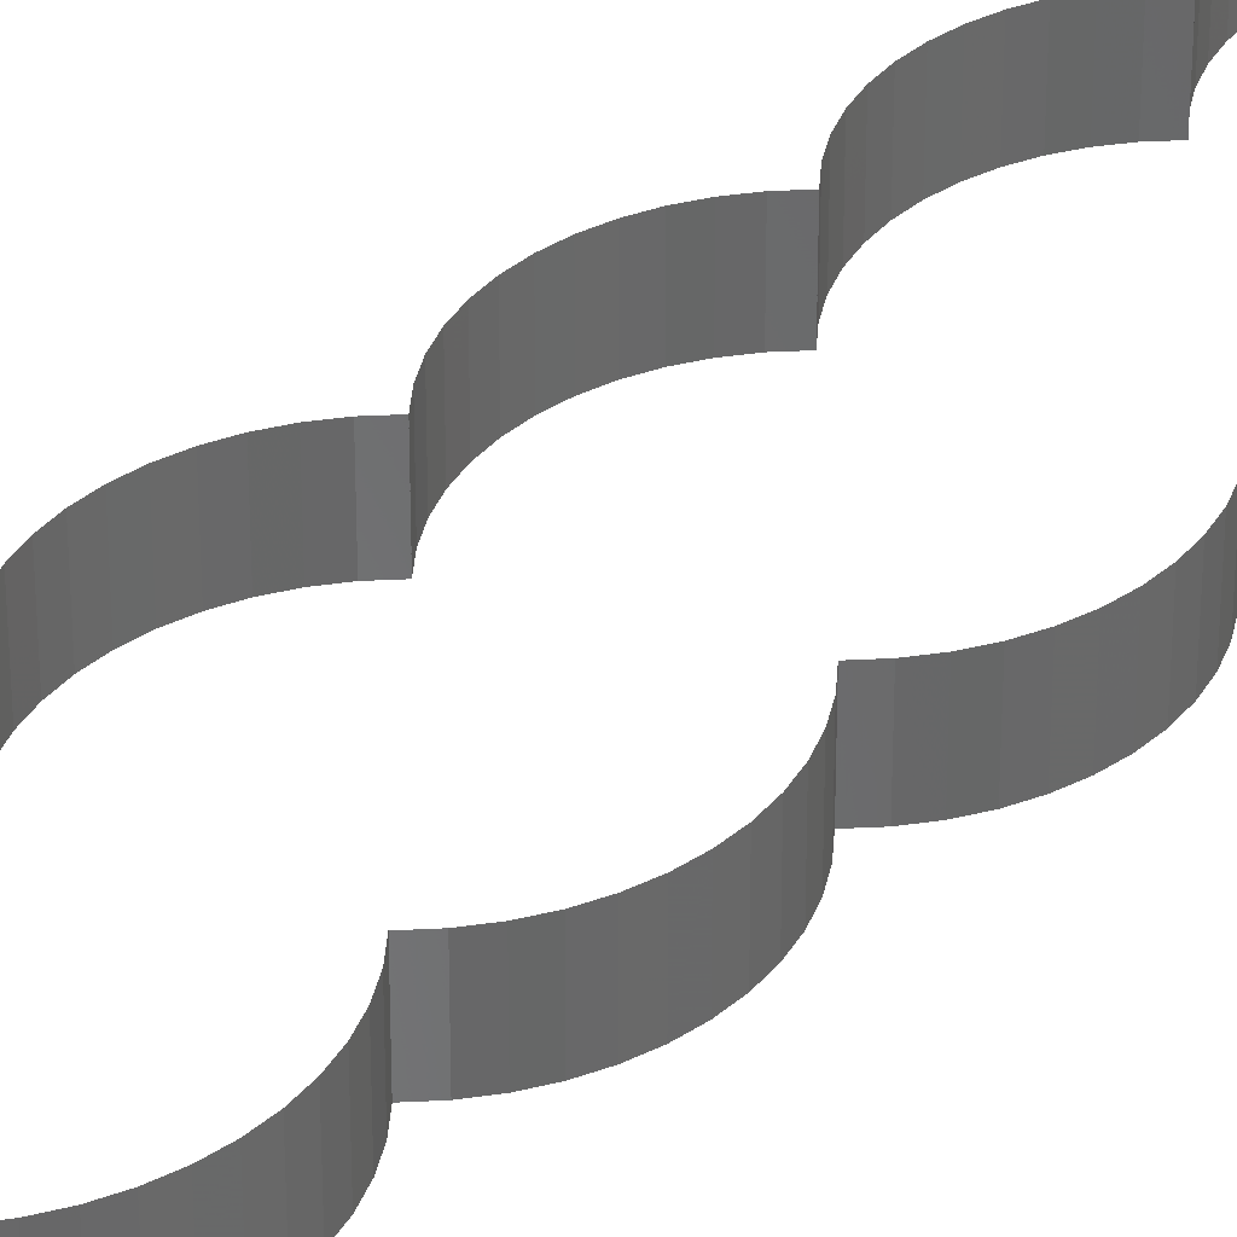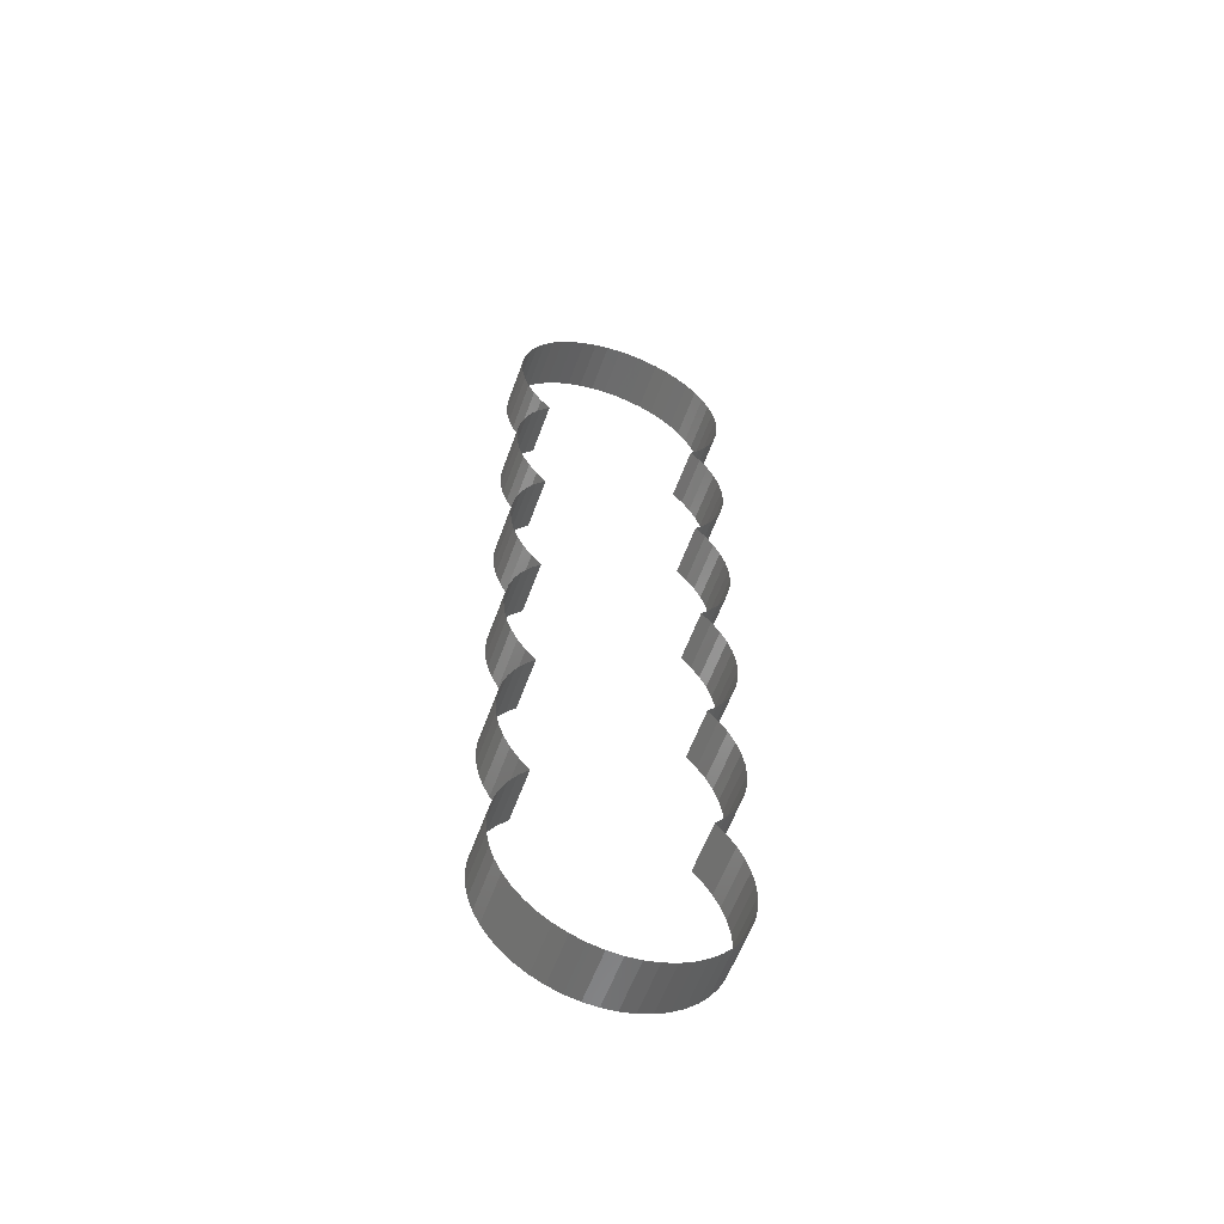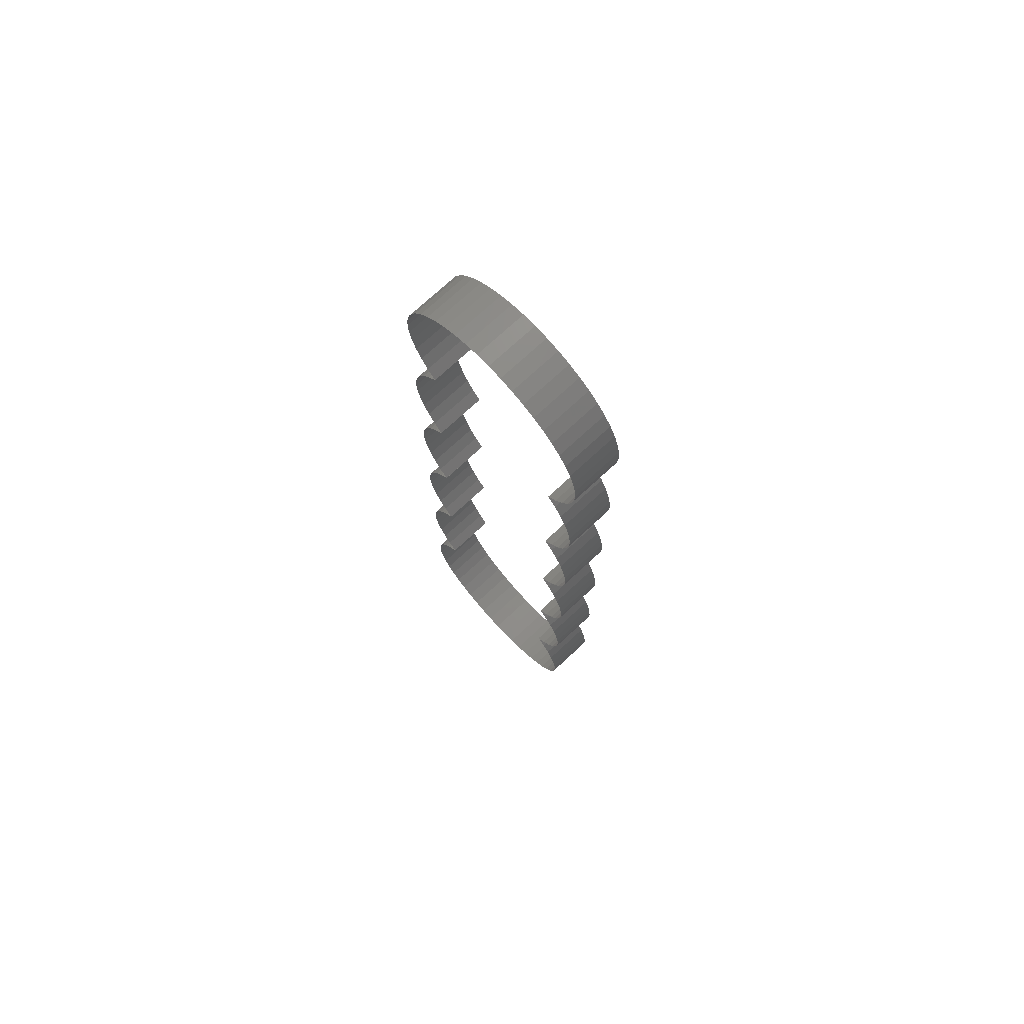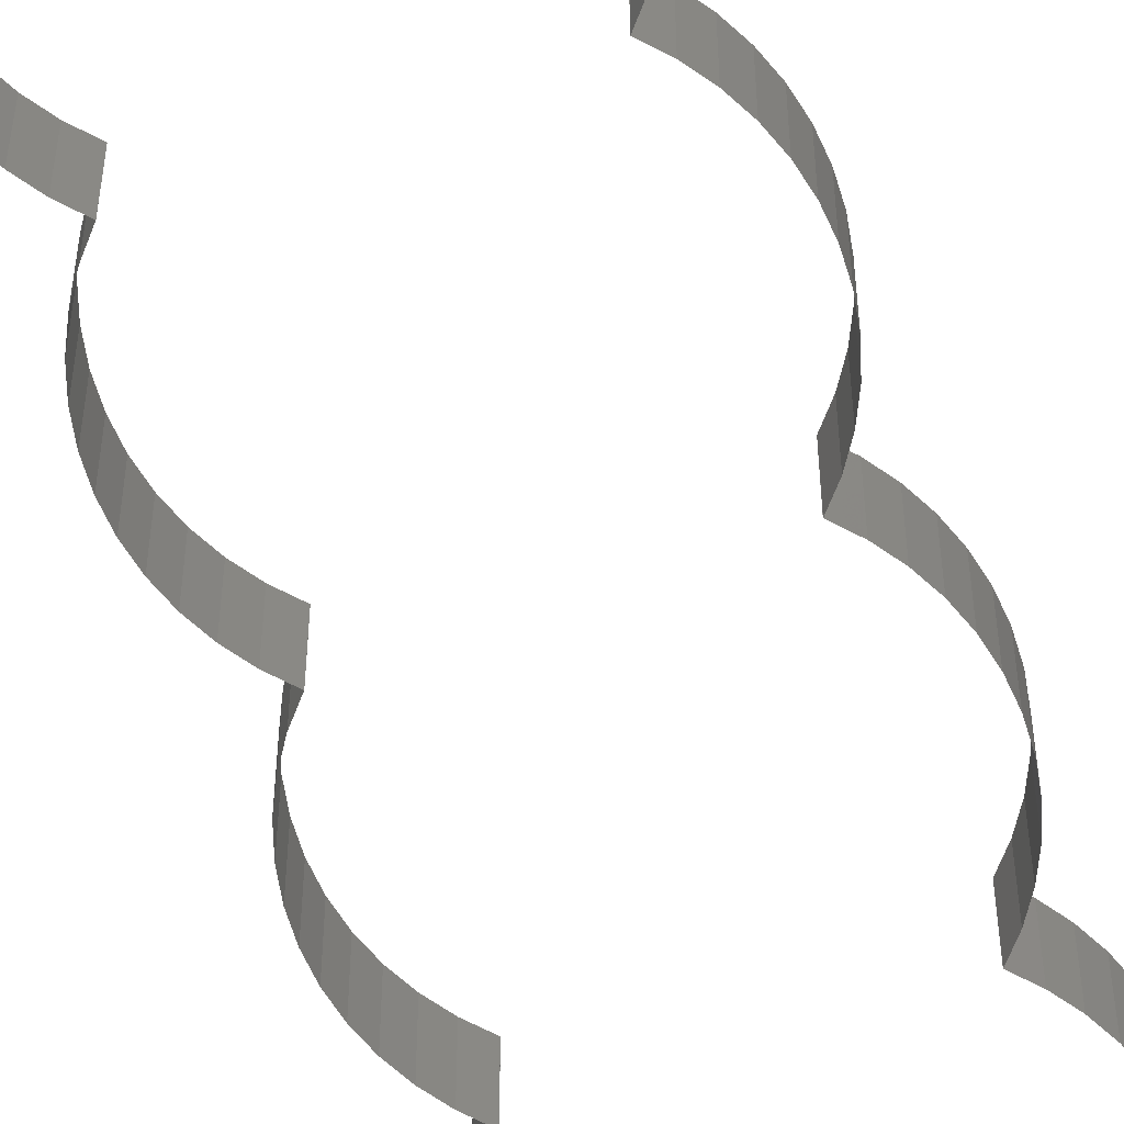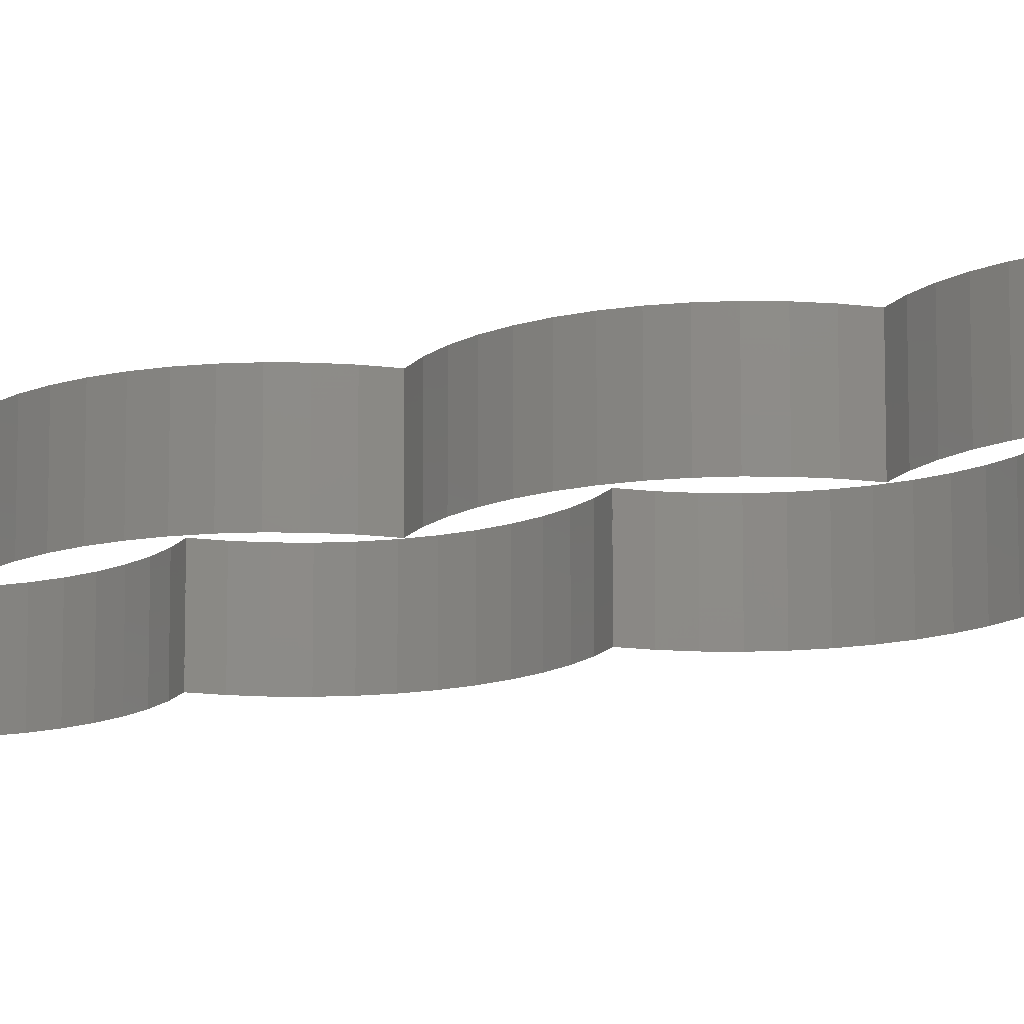
<metadata>
{"format":"stl","ext":"stl","renderer":"f3d","projection":"perspective","resolution":1024,"background":"white","views":[{"elev":35.6,"azim":45.0,"up":"+Y"},{"elev":-57.5,"azim":-19.7,"up":"+Z"},{"elev":73.9,"azim":47.2,"up":"+Z"},{"elev":-62.9,"azim":20.5,"up":"+Y"},{"elev":-14.6,"azim":-65.3,"up":"+Y"}]}
</metadata>
<code>
# stl→obj: 344 verts, 336 faces
v 0.6594 0 2.432
v 0.5878 0 2.35
v 0.5878 0.4 2.35
v 0.6594 0.4 2.432
v 0.7198 0 2.522
v 0.7198 0.4 2.522
v 0.768 0 2.62
v 0.768 0.4 2.62
v 0.8029 0 2.723
v 0.8029 0.4 2.723
v 0.8242 0 2.829
v 0.8242 0.4 2.829
v 0.8312 0 2.938
v 0.8312 0.4 2.938
v 0.8242 0 3.046
v 0.8242 0.4 3.046
v 0.8029 0 3.153
v 0.8029 0.4 3.153
v 0.768 0 3.256
v 0.768 0.4 3.256
v 0.7198 0 3.354
v 0.7198 0.4 3.354
v 0.6594 0 3.444
v 0.6594 0.4 3.444
v 0.5878 0 3.526
v 0.5878 0.4 3.526
v 0.506 0 3.597
v 0.506 0.4 3.597
v 0.4156 0 3.658
v 0.4156 0.4 3.658
v 0.3181 0 3.706
v 0.3181 0.4 3.706
v 0.2151 0 3.741
v 0.2151 0.4 3.741
v 0.1085 0 3.762
v 0.1085 0.4 3.762
v 0 0 3.769
v 0 0.4 3.769
v -0.1085 0 3.762
v -0.1085 0.4 3.762
v -0.2151 0 3.741
v -0.2151 0.4 3.741
v -0.3181 0 3.706
v -0.3181 0.4 3.706
v -0.4156 0 3.658
v -0.4156 0.4 3.658
v -0.506 0 3.597
v -0.506 0.4 3.597
v -0.5878 0 3.526
v -0.5878 0.4 3.526
v -0.6594 0 3.444
v -0.6594 0.4 3.444
v -0.7198 0 3.354
v -0.7198 0.4 3.354
v -0.768 0 3.256
v -0.768 0.4 3.256
v -0.8029 0 3.153
v -0.8029 0.4 3.153
v -0.8242 0 3.046
v -0.8242 0.4 3.046
v -0.8312 0 2.938
v -0.8312 0.4 2.938
v -0.8242 0 2.829
v -0.8242 0.4 2.829
v -0.8029 0 2.723
v -0.8029 0.4 2.723
v -0.768 0 2.62
v -0.768 0.4 2.62
v -0.7198 0 2.522
v -0.7198 0.4 2.522
v -0.6594 0 2.432
v -0.6594 0.4 2.432
v -0.5878 0 2.35
v -0.5878 0.4 2.35
v 0.6594 0 -1.094
v 0.5878 0 -1.176
v 0.5878 0.4 -1.176
v 0.6594 0.4 -1.094
v 0.7198 0 -1.004
v 0.7198 0.4 -1.004
v 0.768 0 -0.9061
v 0.768 0.4 -0.9061
v 0.8029 0 -0.8031
v 0.8029 0.4 -0.8031
v 0.8242 0 -0.6965
v 0.8242 0.4 -0.6965
v 0.8312 0 -0.588
v 0.8312 0.4 -0.588
v 0.8242 0 -0.4795
v 0.8242 0.4 -0.4795
v 0.8029 0 -0.3729
v 0.8029 0.4 -0.3729
v 0.768 0 -0.2699
v 0.768 0.4 -0.2699
v 0.7198 0 -0.1724
v 0.7198 0.4 -0.1724
v 0.6594 0 -0.082
v 0.6594 0.4 -0.082
v 0.5878 0 -0.0002
v 0.5878 0.4 -0.0002
v -0.6594 0 -0.082
v -0.5878 0 -0.0002
v -0.5878 0.4 -0.0002
v -0.6594 0.4 -0.082
v -0.7198 0 -0.1724
v -0.7198 0.4 -0.1724
v -0.768 0 -0.2699
v -0.768 0.4 -0.2699
v -0.8029 0 -0.3729
v -0.8029 0.4 -0.3729
v -0.8242 0 -0.4795
v -0.8242 0.4 -0.4795
v -0.8312 0 -0.588
v -0.8312 0.4 -0.588
v -0.8242 0 -0.6965
v -0.8242 0.4 -0.6965
v -0.8029 0 -0.8031
v -0.8029 0.4 -0.8031
v -0.768 0 -0.9061
v -0.768 0.4 -0.9061
v -0.7198 0 -1.004
v -0.7198 0.4 -1.004
v -0.6594 0 -1.094
v -0.6594 0.4 -1.094
v -0.5878 0 -1.176
v -0.5878 0.4 -1.176
v 0.6594 0 -2.269
v 0.5878 0 -2.351
v 0.5878 0.4 -2.351
v 0.6594 0.4 -2.269
v 0.7198 0 -2.179
v 0.7198 0.4 -2.179
v 0.768 0 -2.081
v 0.768 0.4 -2.081
v 0.8029 0 -1.978
v 0.8029 0.4 -1.978
v 0.8242 0 -1.872
v 0.8242 0.4 -1.872
v 0.8312 0 -1.763
v 0.8312 0.4 -1.763
v 0.8242 0 -1.655
v 0.8242 0.4 -1.655
v 0.8029 0 -1.548
v 0.8029 0.4 -1.548
v 0.768 0 -1.445
v 0.768 0.4 -1.445
v 0.7198 0 -1.348
v 0.7198 0.4 -1.348
v 0.6594 0 -1.257
v 0.6594 0.4 -1.257
v 0.5878 0 -1.175
v 0.5878 0.4 -1.175
v -0.6594 0 -1.257
v -0.5878 0 -1.175
v -0.5878 0.4 -1.175
v -0.6594 0.4 -1.257
v -0.7198 0 -1.348
v -0.7198 0.4 -1.348
v -0.768 0 -1.445
v -0.768 0.4 -1.445
v -0.8029 0 -1.548
v -0.8029 0.4 -1.548
v -0.8242 0 -1.655
v -0.8242 0.4 -1.655
v -0.8312 0 -1.763
v -0.8312 0.4 -1.763
v -0.8242 0 -1.872
v -0.8242 0.4 -1.872
v -0.8029 0 -1.978
v -0.8029 0.4 -1.978
v -0.768 0 -2.081
v -0.768 0.4 -2.081
v -0.7198 0 -2.179
v -0.7198 0.4 -2.179
v -0.6594 0 -2.269
v -0.6594 0.4 -2.269
v -0.5878 0 -2.351
v -0.5878 0.4 -2.351
v -0.6594 0 -2.433
v -0.6594 0.4 -2.433
v -0.7198 0 -2.523
v -0.7198 0.4 -2.523
v -0.768 0 -2.621
v -0.768 0.4 -2.621
v -0.8029 0 -2.724
v -0.8029 0.4 -2.724
v -0.8242 0 -2.83
v -0.8242 0.4 -2.83
v -0.8312 0 -2.939
v -0.8312 0.4 -2.939
v -0.8242 0 -3.047
v -0.8242 0.4 -3.047
v -0.8029 0 -3.154
v -0.8029 0.4 -3.154
v -0.768 0 -3.257
v -0.768 0.4 -3.257
v -0.7198 0 -3.354
v -0.7198 0.4 -3.354
v -0.6594 0 -3.445
v -0.6594 0.4 -3.445
v -0.5878 0 -3.527
v -0.5878 0.4 -3.527
v -0.506 0 -3.598
v -0.506 0.4 -3.598
v -0.4156 0 -3.659
v -0.4156 0.4 -3.659
v -0.3181 0 -3.707
v -0.3181 0.4 -3.707
v -0.2151 0 -3.742
v -0.2151 0.4 -3.742
v -0.1085 0 -3.763
v -0.1085 0.4 -3.763
v 0 0 -3.77
v 0 0.4 -3.77
v 0.1085 0 -3.763
v 0.1085 0.4 -3.763
v 0.2151 0 -3.742
v 0.2151 0.4 -3.742
v 0.3181 0 -3.707
v 0.3181 0.4 -3.707
v 0.4156 0 -3.659
v 0.4156 0.4 -3.659
v 0.506 0 -3.598
v 0.506 0.4 -3.598
v 0.5878 0 -3.527
v 0.5878 0.4 -3.527
v 0.6594 0 -3.445
v 0.6594 0.4 -3.445
v 0.7198 0 -3.354
v 0.7198 0.4 -3.354
v 0.768 0 -3.257
v 0.768 0.4 -3.257
v 0.8029 0 -3.154
v 0.8029 0.4 -3.154
v 0.8242 0 -3.047
v 0.8242 0.4 -3.047
v 0.8312 0 -2.939
v 0.8312 0.4 -2.939
v 0.8242 0 -2.83
v 0.8242 0.4 -2.83
v 0.8029 0 -2.724
v 0.8029 0.4 -2.724
v 0.768 0 -2.621
v 0.768 0.4 -2.621
v 0.7198 0 -2.523
v 0.7198 0.4 -2.523
v 0.6594 0 -2.433
v 0.6594 0.4 -2.433
v 0.6594 0 1.256
v 0.5878 0 1.175
v 0.5878 0.4 1.175
v 0.6594 0.4 1.256
v 0.7198 0 1.347
v 0.7198 0.4 1.347
v 0.768 0 1.444
v 0.768 0.4 1.444
v 0.8029 0 1.547
v 0.8029 0.4 1.547
v 0.8242 0 1.654
v 0.8242 0.4 1.654
v 0.8312 0 1.762
v 0.8312 0.4 1.762
v 0.8242 0 1.871
v 0.8242 0.4 1.871
v 0.8029 0 1.978
v 0.8029 0.4 1.978
v 0.768 0 2.08
v 0.768 0.4 2.08
v 0.7198 0 2.178
v 0.7198 0.4 2.178
v 0.6594 0 2.268
v 0.6594 0.4 2.268
v -0.6594 0 2.268
v -0.6594 0.4 2.268
v -0.7198 0 2.178
v -0.7198 0.4 2.178
v -0.768 0 2.08
v -0.768 0.4 2.08
v -0.8029 0 1.978
v -0.8029 0.4 1.978
v -0.8242 0 1.871
v -0.8242 0.4 1.871
v -0.8312 0 1.762
v -0.8312 0.4 1.762
v -0.8242 0 1.654
v -0.8242 0.4 1.654
v -0.8029 0 1.547
v -0.8029 0.4 1.547
v -0.768 0 1.444
v -0.768 0.4 1.444
v -0.7198 0 1.347
v -0.7198 0.4 1.347
v -0.6594 0 1.256
v -0.6594 0.4 1.256
v -0.5878 0 1.175
v -0.5878 0.4 1.175
v 0.6594 0 0.0812
v 0.5878 0 -0.0006
v 0.5878 0.4 -0.0006
v 0.6594 0.4 0.0812
v 0.7198 0 0.1716
v 0.7198 0.4 0.1716
v 0.768 0 0.2691
v 0.768 0.4 0.2691
v 0.8029 0 0.3721
v 0.8029 0.4 0.3721
v 0.8242 0 0.4787
v 0.8242 0.4 0.4787
v 0.8312 0 0.5872
v 0.8312 0.4 0.5872
v 0.8242 0 0.6957
v 0.8242 0.4 0.6957
v 0.8029 0 0.8023
v 0.8029 0.4 0.8023
v 0.768 0 0.9053
v 0.768 0.4 0.9053
v 0.7198 0 1.003
v 0.7198 0.4 1.003
v 0.6594 0 1.093
v 0.6594 0.4 1.093
v -0.6594 0 1.093
v -0.6594 0.4 1.093
v -0.7198 0 1.003
v -0.7198 0.4 1.003
v -0.768 0 0.9053
v -0.768 0.4 0.9053
v -0.8029 0 0.8023
v -0.8029 0.4 0.8023
v -0.8242 0 0.6957
v -0.8242 0.4 0.6957
v -0.8312 0 0.5872
v -0.8312 0.4 0.5872
v -0.8242 0 0.4787
v -0.8242 0.4 0.4787
v -0.8029 0 0.3721
v -0.8029 0.4 0.3721
v -0.768 0 0.2691
v -0.768 0.4 0.2691
v -0.7198 0 0.1716
v -0.7198 0.4 0.1716
v -0.6594 0 0.0812
v -0.6594 0.4 0.0812
v -0.5878 0 -0.0006
v -0.5878 0.4 -0.0006
f 1 2 3
f 3 4 1
f 5 1 4
f 4 6 5
f 7 5 6
f 6 8 7
f 9 7 8
f 8 10 9
f 11 9 10
f 10 12 11
f 13 11 12
f 12 14 13
f 15 13 14
f 14 16 15
f 17 15 16
f 16 18 17
f 19 17 18
f 18 20 19
f 21 19 20
f 20 22 21
f 23 21 22
f 22 24 23
f 25 23 24
f 24 26 25
f 27 25 26
f 26 28 27
f 29 27 28
f 28 30 29
f 31 29 30
f 30 32 31
f 33 31 32
f 32 34 33
f 35 33 34
f 34 36 35
f 37 35 36
f 36 38 37
f 39 37 38
f 38 40 39
f 41 39 40
f 40 42 41
f 43 41 42
f 42 44 43
f 45 43 44
f 44 46 45
f 47 45 46
f 46 48 47
f 49 47 48
f 48 50 49
f 51 49 50
f 50 52 51
f 53 51 52
f 52 54 53
f 55 53 54
f 54 56 55
f 57 55 56
f 56 58 57
f 59 57 58
f 58 60 59
f 61 59 60
f 60 62 61
f 63 61 62
f 62 64 63
f 65 63 64
f 64 66 65
f 67 65 66
f 66 68 67
f 69 67 68
f 68 70 69
f 71 69 70
f 70 72 71
f 73 71 72
f 72 74 73
f 75 76 77
f 77 78 75
f 79 75 78
f 78 80 79
f 81 79 80
f 80 82 81
f 83 81 82
f 82 84 83
f 85 83 84
f 84 86 85
f 87 85 86
f 86 88 87
f 89 87 88
f 88 90 89
f 91 89 90
f 90 92 91
f 93 91 92
f 92 94 93
f 95 93 94
f 94 96 95
f 97 95 96
f 96 98 97
f 99 97 98
f 98 100 99
f 101 102 103
f 103 104 101
f 105 101 104
f 104 106 105
f 107 105 106
f 106 108 107
f 109 107 108
f 108 110 109
f 111 109 110
f 110 112 111
f 113 111 112
f 112 114 113
f 115 113 114
f 114 116 115
f 117 115 116
f 116 118 117
f 119 117 118
f 118 120 119
f 121 119 120
f 120 122 121
f 123 121 122
f 122 124 123
f 125 123 124
f 124 126 125
f 127 128 129
f 129 130 127
f 131 127 130
f 130 132 131
f 133 131 132
f 132 134 133
f 135 133 134
f 134 136 135
f 137 135 136
f 136 138 137
f 139 137 138
f 138 140 139
f 141 139 140
f 140 142 141
f 143 141 142
f 142 144 143
f 145 143 144
f 144 146 145
f 147 145 146
f 146 148 147
f 149 147 148
f 148 150 149
f 151 149 150
f 150 152 151
f 153 154 155
f 155 156 153
f 157 153 156
f 156 158 157
f 159 157 158
f 158 160 159
f 161 159 160
f 160 162 161
f 163 161 162
f 162 164 163
f 165 163 164
f 164 166 165
f 167 165 166
f 166 168 167
f 169 167 168
f 168 170 169
f 171 169 170
f 170 172 171
f 173 171 172
f 172 174 173
f 175 173 174
f 174 176 175
f 177 175 176
f 176 178 177
f 179 177 178
f 178 180 179
f 181 179 180
f 180 182 181
f 183 181 182
f 182 184 183
f 185 183 184
f 184 186 185
f 187 185 186
f 186 188 187
f 189 187 188
f 188 190 189
f 191 189 190
f 190 192 191
f 193 191 192
f 192 194 193
f 195 193 194
f 194 196 195
f 197 195 196
f 196 198 197
f 199 197 198
f 198 200 199
f 201 199 200
f 200 202 201
f 203 201 202
f 202 204 203
f 205 203 204
f 204 206 205
f 207 205 206
f 206 208 207
f 209 207 208
f 208 210 209
f 211 209 210
f 210 212 211
f 213 211 212
f 212 214 213
f 215 213 214
f 214 216 215
f 217 215 216
f 216 218 217
f 219 217 218
f 218 220 219
f 221 219 220
f 220 222 221
f 223 221 222
f 222 224 223
f 225 223 224
f 224 226 225
f 227 225 226
f 226 228 227
f 229 227 228
f 228 230 229
f 231 229 230
f 230 232 231
f 233 231 232
f 232 234 233
f 235 233 234
f 234 236 235
f 237 235 236
f 236 238 237
f 239 237 238
f 238 240 239
f 241 239 240
f 240 242 241
f 243 241 242
f 242 244 243
f 245 243 244
f 244 246 245
f 247 245 246
f 246 248 247
f 128 247 248
f 248 129 128
f 249 250 251
f 251 252 249
f 253 249 252
f 252 254 253
f 255 253 254
f 254 256 255
f 257 255 256
f 256 258 257
f 259 257 258
f 258 260 259
f 261 259 260
f 260 262 261
f 263 261 262
f 262 264 263
f 265 263 264
f 264 266 265
f 267 265 266
f 266 268 267
f 269 267 268
f 268 270 269
f 271 269 270
f 270 272 271
f 2 271 272
f 272 3 2
f 273 73 74
f 74 274 273
f 275 273 274
f 274 276 275
f 277 275 276
f 276 278 277
f 279 277 278
f 278 280 279
f 281 279 280
f 280 282 281
f 283 281 282
f 282 284 283
f 285 283 284
f 284 286 285
f 287 285 286
f 286 288 287
f 289 287 288
f 288 290 289
f 291 289 290
f 290 292 291
f 293 291 292
f 292 294 293
f 295 293 294
f 294 296 295
f 297 298 299
f 299 300 297
f 301 297 300
f 300 302 301
f 303 301 302
f 302 304 303
f 305 303 304
f 304 306 305
f 307 305 306
f 306 308 307
f 309 307 308
f 308 310 309
f 311 309 310
f 310 312 311
f 313 311 312
f 312 314 313
f 315 313 314
f 314 316 315
f 317 315 316
f 316 318 317
f 319 317 318
f 318 320 319
f 250 319 320
f 320 251 250
f 321 295 296
f 296 322 321
f 323 321 322
f 322 324 323
f 325 323 324
f 324 326 325
f 327 325 326
f 326 328 327
f 329 327 328
f 328 330 329
f 331 329 330
f 330 332 331
f 333 331 332
f 332 334 333
f 335 333 334
f 334 336 335
f 337 335 336
f 336 338 337
f 339 337 338
f 338 340 339
f 341 339 340
f 340 342 341
f 343 341 342
f 342 344 343

</code>
